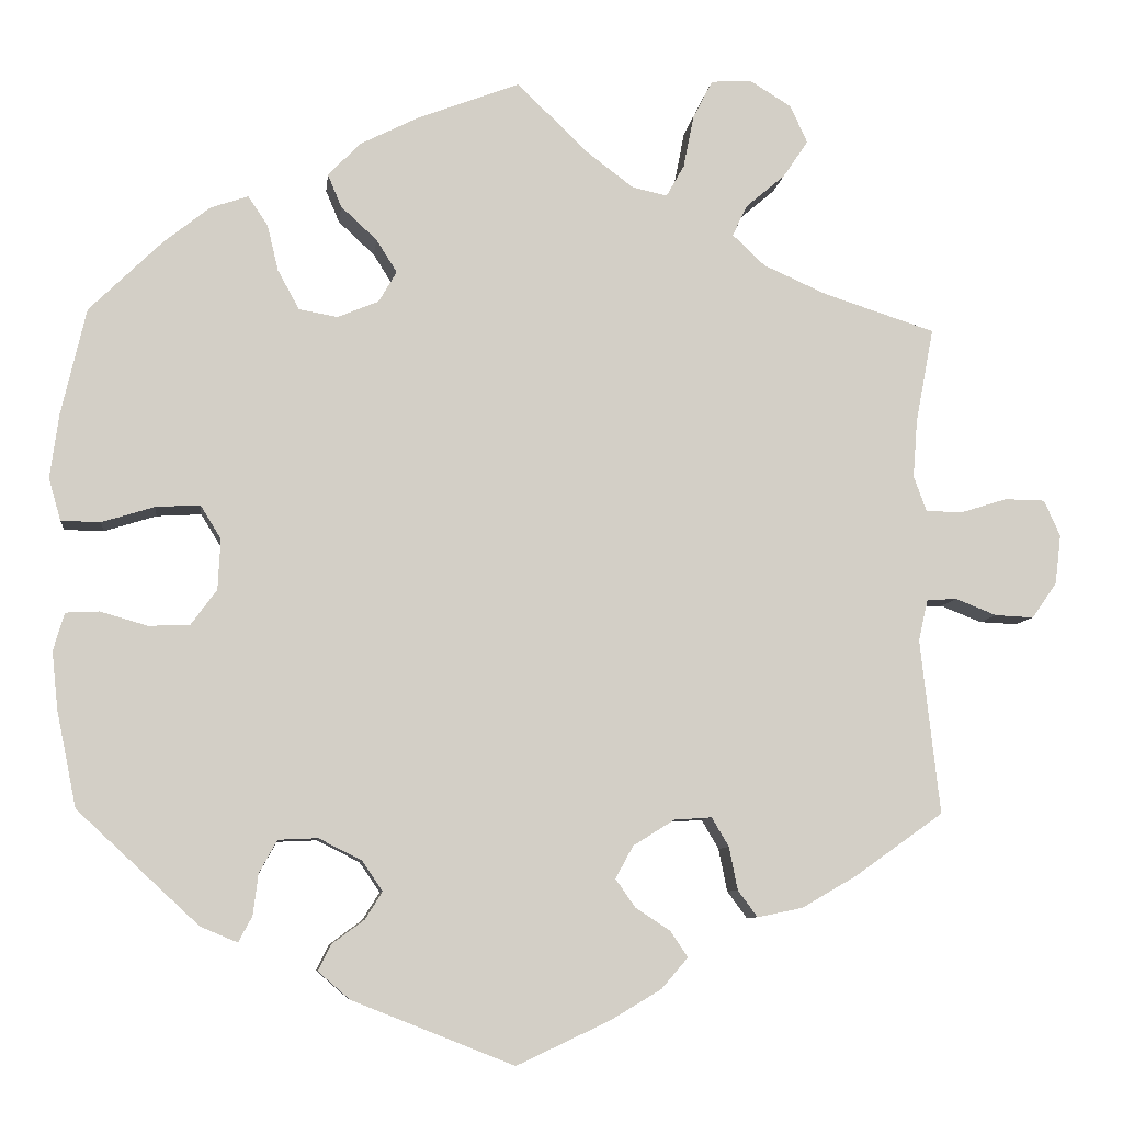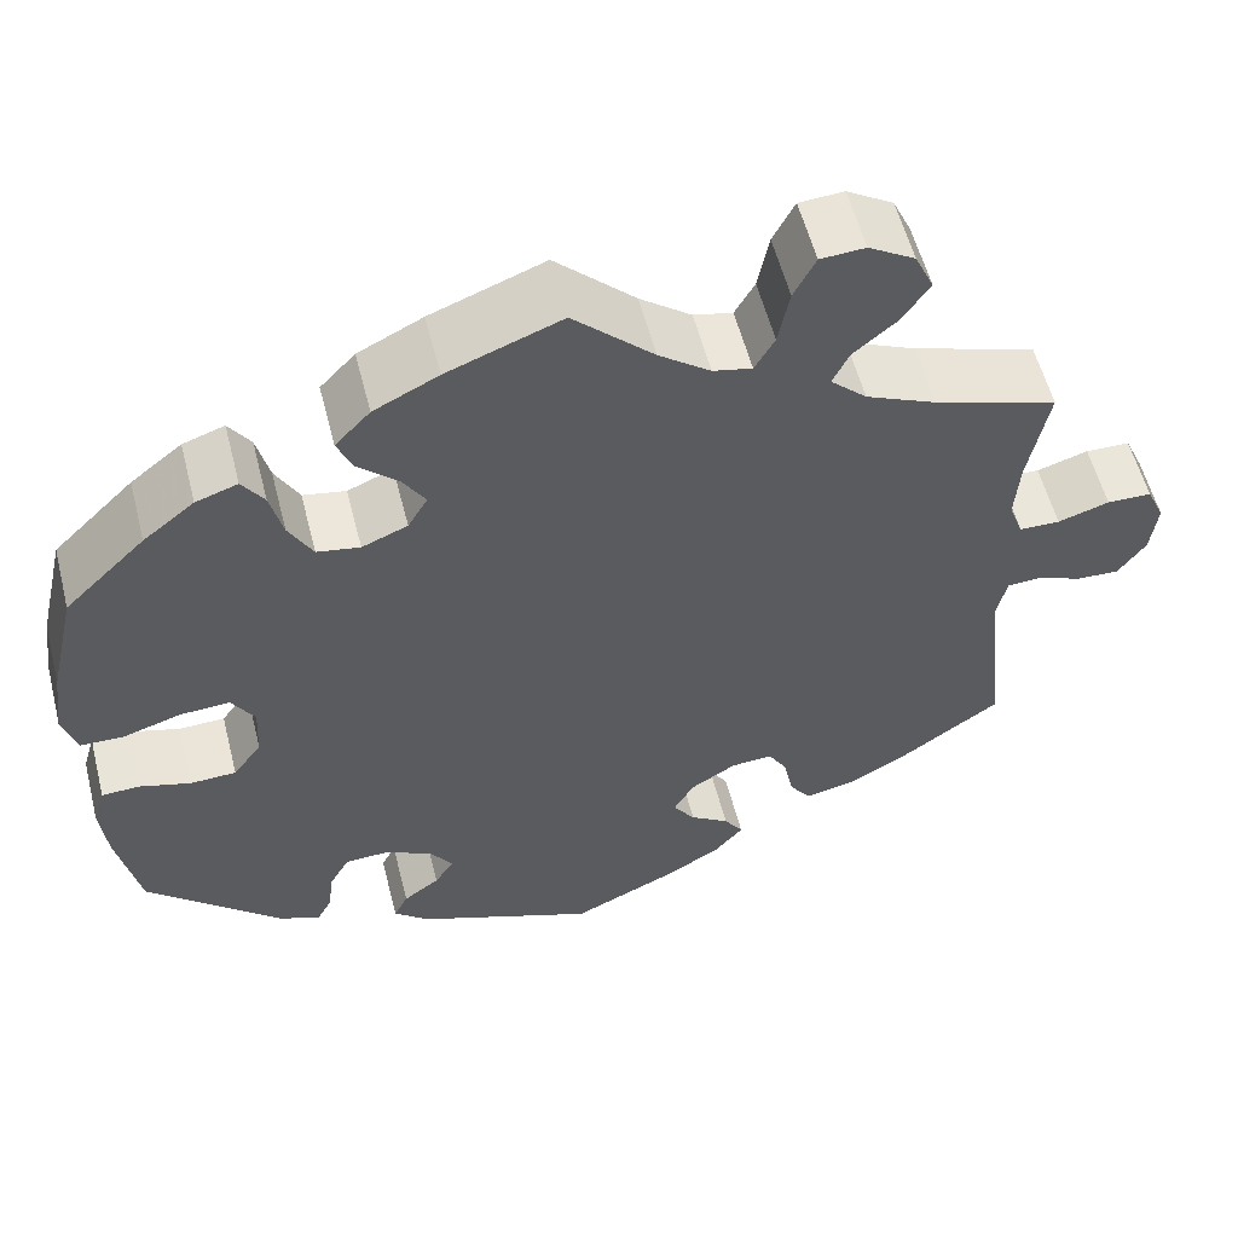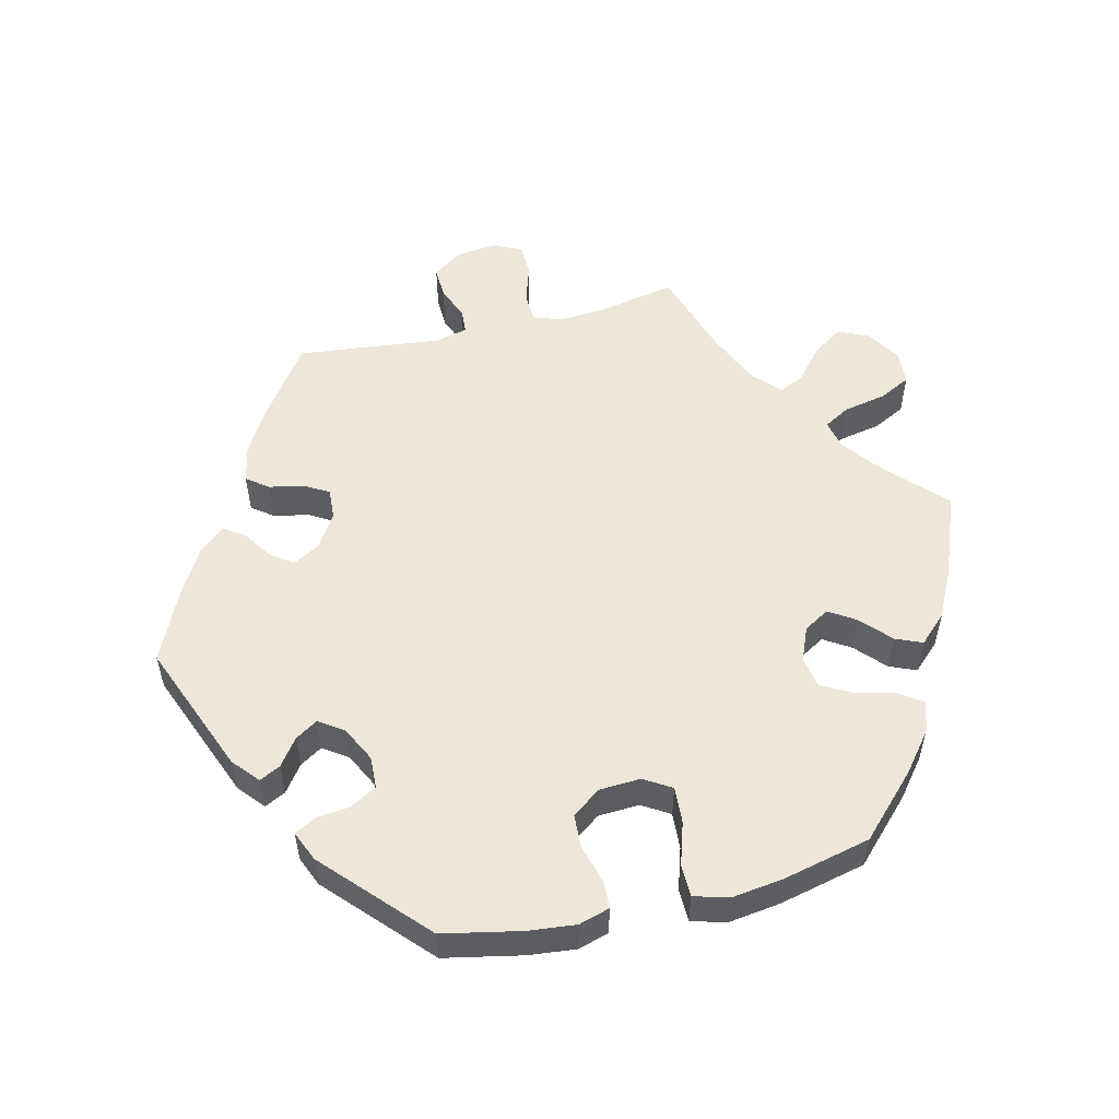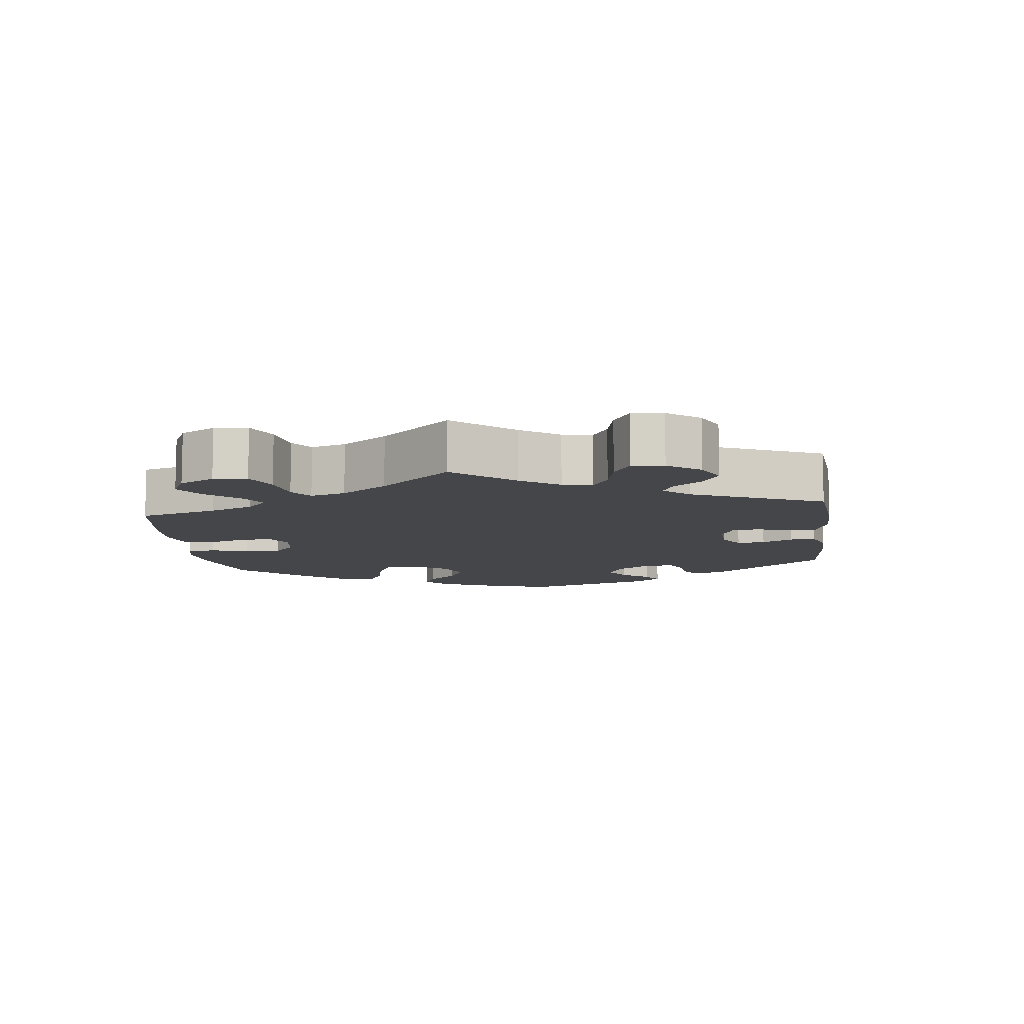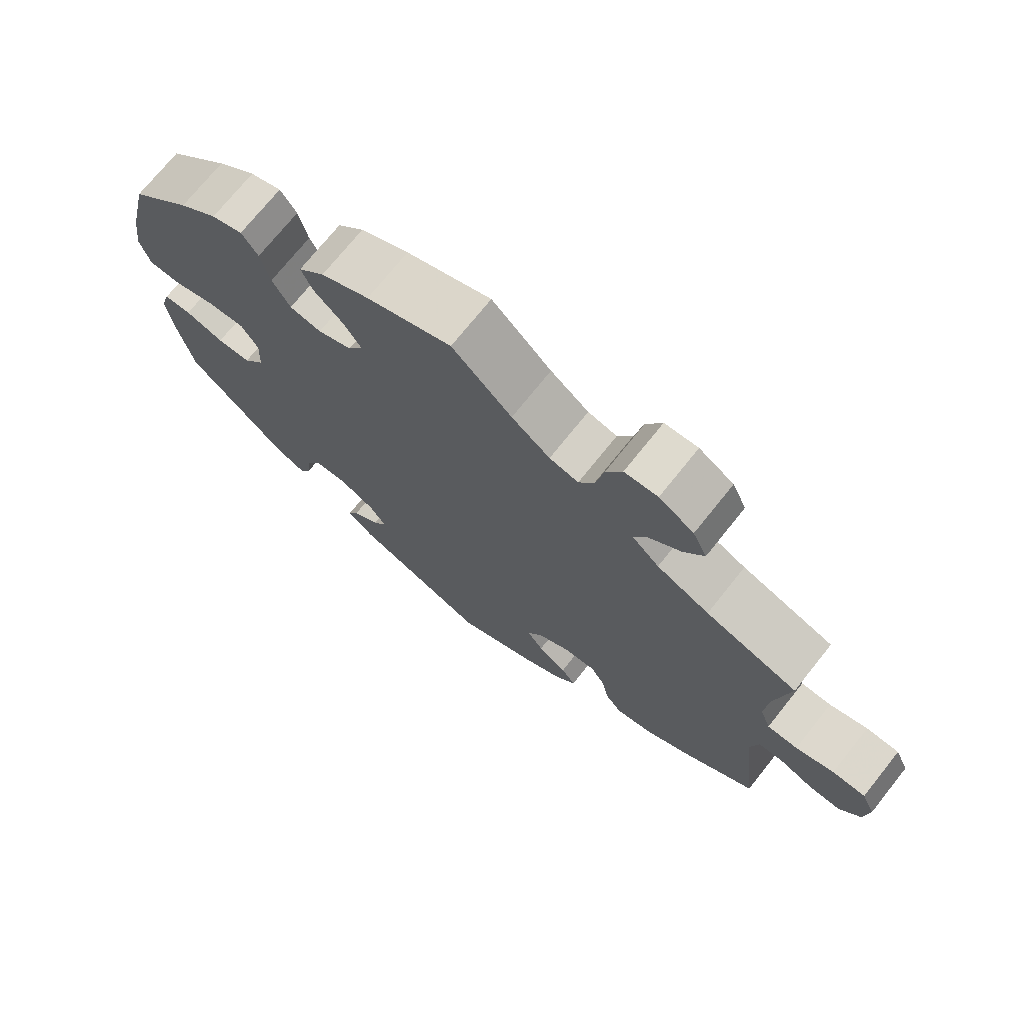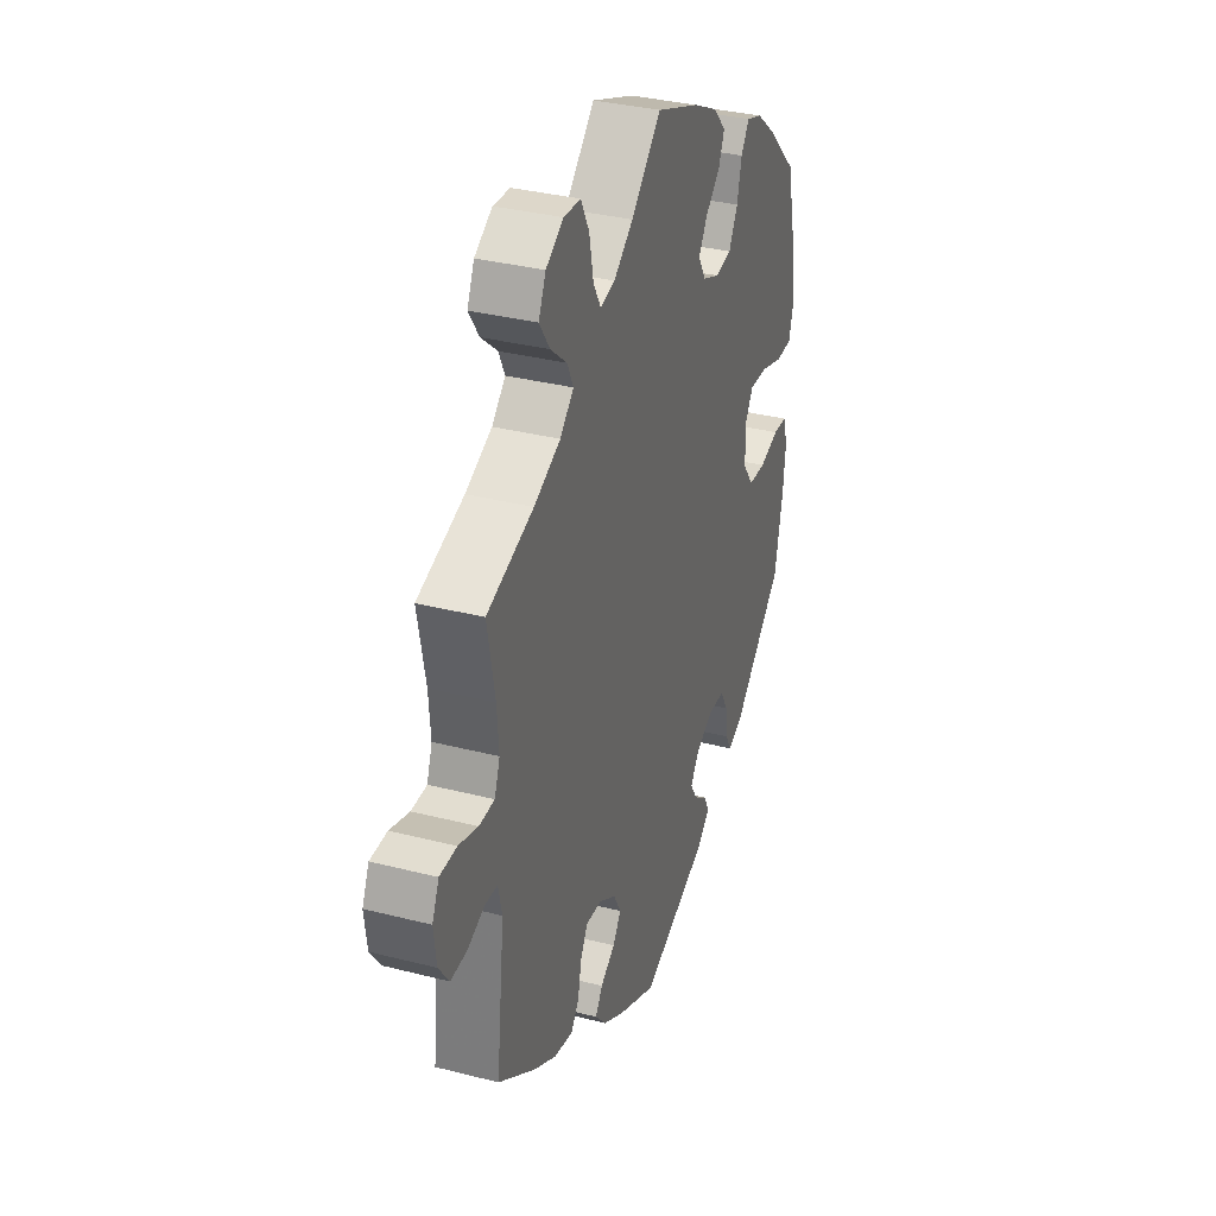
<metadata>
{"format":"obj","ext":"obj","renderer":"f3d","projection":"perspective","resolution":1024,"background":"white","views":[{"elev":-7.9,"azim":-6.7,"up":"+Z"},{"elev":56.7,"azim":-14.3,"up":"+Z"},{"elev":54.1,"azim":-103.6,"up":"+Y"},{"elev":-9.7,"azim":67.0,"up":"+Y"},{"elev":72.5,"azim":38.6,"up":"+Z"},{"elev":34.1,"azim":109.1,"up":"+Z"}]}
</metadata>
<code>
v -0.524 0.07 -0.176
v -0.531 0.07 -0.109
v -0.518 0.07 -0.065
v -0.479 0.07 -0.063
v -0.424 0.07 -0.079
v -0.376 0.07 -0.077
v -0.346 0.07 -0.036
v -0.343 0.07 0.023
v -0.367 0.07 0.062
v -0.419 0.07 0.059
v -0.48 0.07 0.04
v -0.526 0.07 0.041
v -0.54 0.07 0.09
v -0.53 0.07 0.164
v -0.501 0.07 0.289
v -0.416 0.07 0.372
v -0.362 0.07 0.415
v -0.318 0.07 0.43
v -0.295 0.07 0.396
v -0.282 0.07 0.342
v -0.257 0.07 0.296
v -0.212 0.07 0.288
v -0.164 0.07 0.308
v -0.143 0.07 0.344
v -0.167 0.07 0.382
v -0.209 0.07 0.421
v -0.225 0.07 0.459
v -0.188 0.07 0.498
v -0.12 0.07 0.532
v 0 0.07 0.578
v 0.084 0.07 0.497
v 0.138 0.07 0.456
v 0.179 0.07 0.447
v 0.2 0.07 0.484
v 0.212 0.07 0.545
v 0.235 0.07 0.59
v 0.282 0.07 0.593
v 0.331 0.07 0.563
v 0.351 0.07 0.519
v 0.322 0.07 0.476
v 0.276 0.07 0.437
v 0.259 0.07 0.401
v 0.297 0.07 0.365
v 0.371 0.07 0.332
v 0.501 0.07 0.29
v 0.48 0.07 0.179
v 0.475 0.07 0.112
v 0.49 0.07 0.071
v 0.533 0.07 0.07
v 0.587 0.07 0.087
v 0.634 0.07 0.086
v 0.653 0.07 0.044
v 0.646 0.07 -0.014
v 0.617 0.07 -0.055
v 0.572 0.07 -0.053
v 0.524 0.07 -0.034
v 0.489 0.07 -0.036
v 0.478 0.07 -0.084
v 0.501 0.07 -0.288
v 0.398 0.07 -0.361
v 0.334 0.07 -0.398
v 0.281 0.07 -0.409
v 0.258 0.07 -0.378
v 0.248 0.07 -0.328
v 0.228 0.07 -0.294
v 0.184 0.07 -0.297
v 0.136 0.07 -0.327
v 0.115 0.07 -0.365
v 0.138 0.07 -0.398
v 0.179 0.07 -0.425
v 0.199 0.07 -0.455
v 0.168 0.07 -0.491
v 0.109 0.07 -0.526
v 0 0.07 -0.577
v -0.189 0.07 -0.502
v -0.226 0.07 -0.47
v -0.211 0.07 -0.44
v -0.173 0.07 -0.412
v -0.153 0.07 -0.38
v -0.177 0.07 -0.345
v -0.227 0.07 -0.32
v -0.273 0.07 -0.322
v -0.294 0.07 -0.36
v -0.3 0.07 -0.408
v -0.316 0.07 -0.438
v -0.359 0.07 -0.42
v -0.501 0.07 -0.288
v -0.524 0 -0.176
v -0.531 0 -0.109
v -0.518 0 -0.065
v -0.479 0 -0.063
v -0.424 0 -0.079
v -0.376 0 -0.077
v -0.346 0 -0.036
v -0.343 0 0.023
v -0.367 0 0.062
v -0.419 0 0.059
v -0.48 0 0.04
v -0.526 0 0.041
v -0.54 0 0.09
v -0.53 0 0.164
v -0.501 0 0.289
v -0.416 0 0.372
v -0.362 0 0.415
v -0.318 0 0.43
v -0.295 0 0.396
v -0.282 0 0.342
v -0.257 0 0.296
v -0.212 0 0.288
v -0.164 0 0.308
v -0.143 0 0.344
v -0.167 0 0.382
v -0.209 0 0.421
v -0.225 0 0.459
v -0.188 0 0.498
v -0.12 0 0.532
v 0 0 0.578
v 0.084 0 0.497
v 0.138 0 0.456
v 0.179 0 0.447
v 0.2 0 0.484
v 0.212 0 0.545
v 0.235 0 0.59
v 0.282 0 0.593
v 0.331 0 0.563
v 0.351 0 0.519
v 0.322 0 0.476
v 0.276 0 0.437
v 0.259 0 0.401
v 0.297 0 0.365
v 0.371 0 0.332
v 0.501 0 0.29
v 0.48 0 0.179
v 0.475 0 0.112
v 0.49 0 0.071
v 0.533 0 0.07
v 0.587 0 0.087
v 0.634 0 0.086
v 0.653 0 0.044
v 0.646 0 -0.014
v 0.617 0 -0.055
v 0.572 0 -0.053
v 0.524 0 -0.034
v 0.489 0 -0.036
v 0.478 0 -0.084
v 0.501 0 -0.288
v 0.398 0 -0.361
v 0.334 0 -0.398
v 0.281 0 -0.409
v 0.258 0 -0.378
v 0.248 0 -0.328
v 0.228 0 -0.294
v 0.184 0 -0.297
v 0.136 0 -0.327
v 0.115 0 -0.365
v 0.138 0 -0.398
v 0.179 0 -0.425
v 0.199 0 -0.455
v 0.168 0 -0.491
v 0.109 0 -0.526
v 0 0 -0.577
v -0.189 0 -0.502
v -0.226 0 -0.47
v -0.211 0 -0.44
v -0.173 0 -0.412
v -0.153 0 -0.38
v -0.177 0 -0.345
v -0.227 0 -0.32
v -0.273 0 -0.322
v -0.294 0 -0.36
v -0.3 0 -0.408
v -0.316 0 -0.438
v -0.359 0 -0.42
v -0.501 0 -0.288
f 83 84 85 86
f 82 83 86 87
f 81 82 87 1
f 75 76 77 78
f 75 78 79
f 74 75 79
f 73 74 79 80
f 69 70 71 72
f 68 69 72 73
f 61 62 63 64
f 61 64 65
f 58 59 60 61
f 57 58 61 65
f 53 54 55 56
f 53 56 57
f 52 53 57
f 49 50 51 52
f 48 49 52 57
f 47 48 57 65
f 44 45 46
f 43 44 46 47
f 42 43 47 65
f 38 39 40 41
f 38 41 42
f 37 38 42
f 34 35 36 37
f 33 34 37 42
f 32 33 42 65
f 28 29 30 31
f 25 26 27 28
f 24 25 28 31
f 23 24 31 32
f 17 18 19 20
f 17 20 21
f 16 17 21
f 15 16 21
f 14 15 21 22
f 10 11 12 13
f 9 10 13 14
f 2 3 4 5
f 81 1 2 5
f 80 81 5 6
f 68 73 80 6
f 23 32 65 66
f 22 23 66 67
f 9 14 22
f 8 9 22 67
f 7 8 67 68
f 6 7 68
f 173 172 171 170
f 174 173 170 169
f 88 174 169 168
f 165 164 163 162
f 166 165 162
f 166 162 161
f 167 166 161 160
f 159 158 157 156
f 160 159 156 155
f 151 150 149 148
f 152 151 148
f 148 147 146 145
f 152 148 145 144
f 143 142 141 140
f 144 143 140
f 144 140 139
f 139 138 137 136
f 144 139 136 135
f 152 144 135 134
f 133 132 131
f 134 133 131 130
f 152 134 130 129
f 128 127 126 125
f 129 128 125
f 129 125 124
f 124 123 122 121
f 129 124 121 120
f 152 129 120 119
f 118 117 116 115
f 115 114 113 112
f 118 115 112 111
f 119 118 111 110
f 107 106 105 104
f 108 107 104
f 108 104 103
f 108 103 102
f 109 108 102 101
f 100 99 98 97
f 101 100 97 96
f 92 91 90 89
f 92 89 88 168
f 93 92 168 167
f 93 167 160 155
f 153 152 119 110
f 154 153 110 109
f 109 101 96
f 154 109 96 95
f 155 154 95 94
f 155 94 93
f 1 88 89 2
f 2 89 90 3
f 3 90 91 4
f 4 91 92 5
f 5 92 93 6
f 6 93 94 7
f 7 94 95 8
f 8 95 96 9
f 9 96 97 10
f 10 97 98 11
f 11 98 99 12
f 12 99 100 13
f 13 100 101 14
f 14 101 102 15
f 15 102 103 16
f 16 103 104 17
f 17 104 105 18
f 18 105 106 19
f 19 106 107 20
f 20 107 108 21
f 21 108 109 22
f 22 109 110 23
f 23 110 111 24
f 24 111 112 25
f 25 112 113 26
f 26 113 114 27
f 27 114 115 28
f 28 115 116 29
f 29 116 117 30
f 30 117 118 31
f 31 118 119 32
f 32 119 120 33
f 33 120 121 34
f 34 121 122 35
f 35 122 123 36
f 36 123 124 37
f 37 124 125 38
f 38 125 126 39
f 39 126 127 40
f 40 127 128 41
f 41 128 129 42
f 42 129 130 43
f 43 130 131 44
f 44 131 132 45
f 45 132 133 46
f 46 133 134 47
f 47 134 135 48
f 48 135 136 49
f 49 136 137 50
f 50 137 138 51
f 51 138 139 52
f 52 139 140 53
f 53 140 141 54
f 54 141 142 55
f 55 142 143 56
f 56 143 144 57
f 57 144 145 58
f 58 145 146 59
f 59 146 147 60
f 60 147 148 61
f 61 148 149 62
f 62 149 150 63
f 63 150 151 64
f 64 151 152 65
f 65 152 153 66
f 66 153 154 67
f 67 154 155 68
f 68 155 156 69
f 69 156 157 70
f 70 157 158 71
f 71 158 159 72
f 72 159 160 73
f 73 160 161 74
f 74 161 162 75
f 75 162 163 76
f 76 163 164 77
f 77 164 165 78
f 78 165 166 79
f 79 166 167 80
f 80 167 168 81
f 81 168 169 82
f 82 169 170 83
f 83 170 171 84
f 84 171 172 85
f 85 172 173 86
f 86 173 174 87
f 87 174 88 1

</code>
